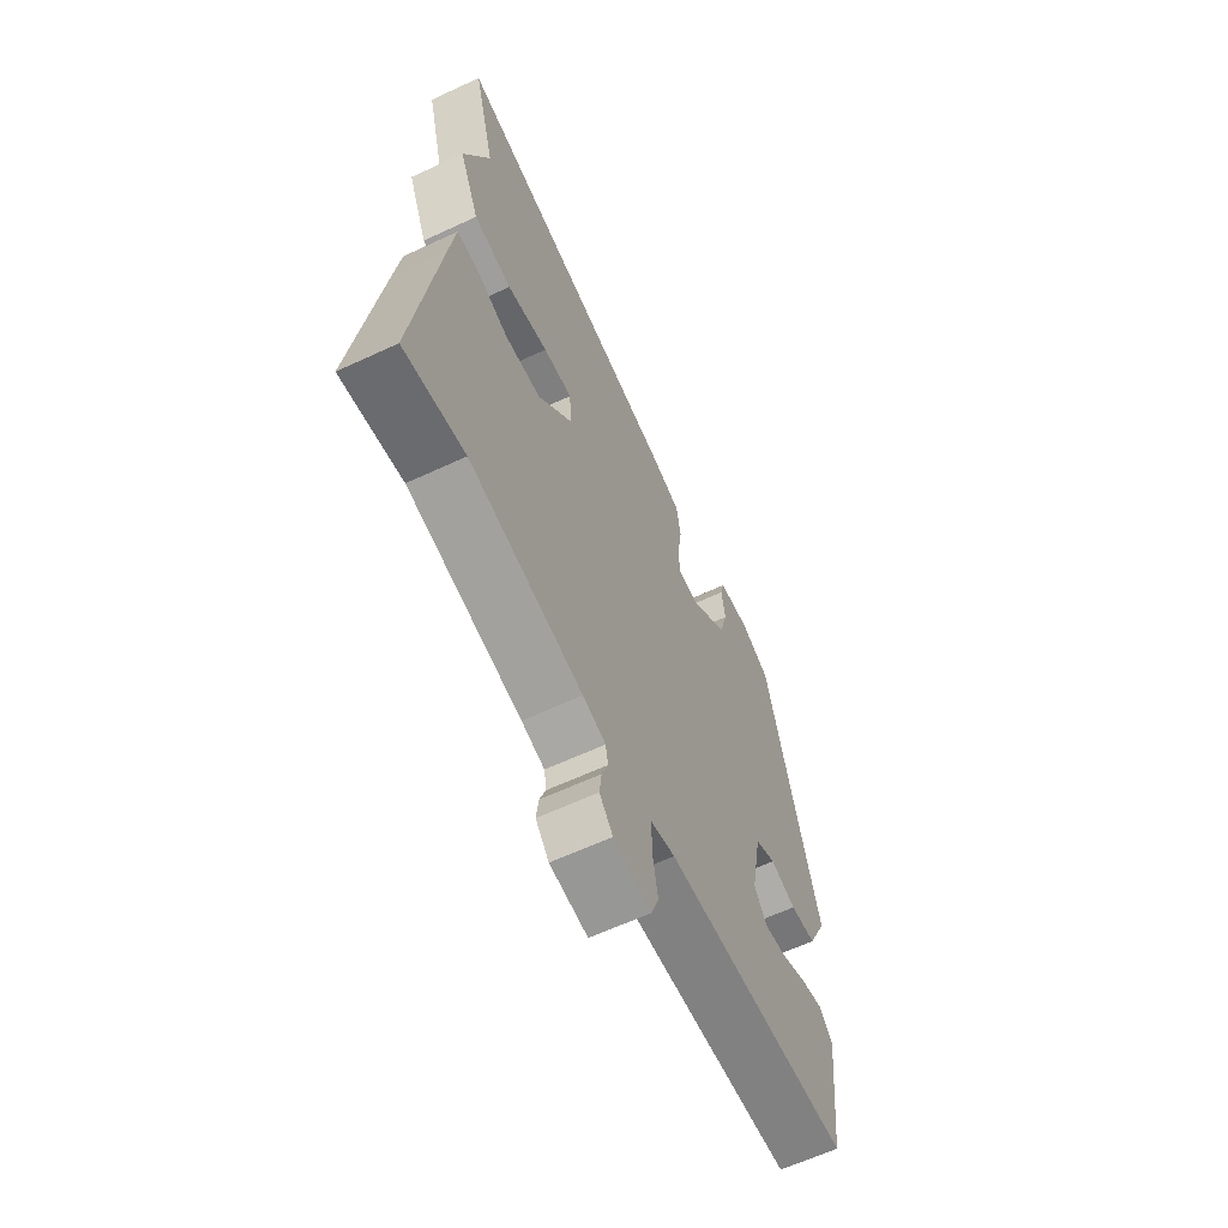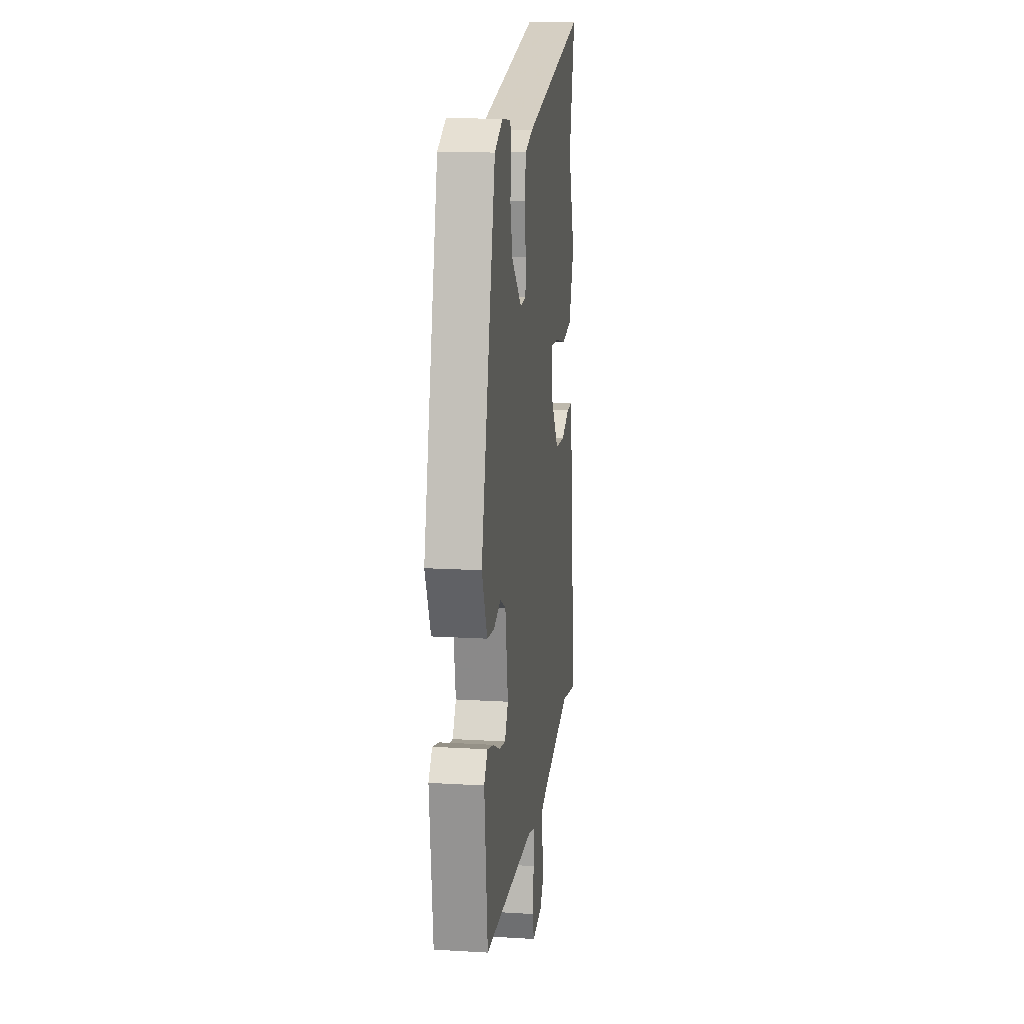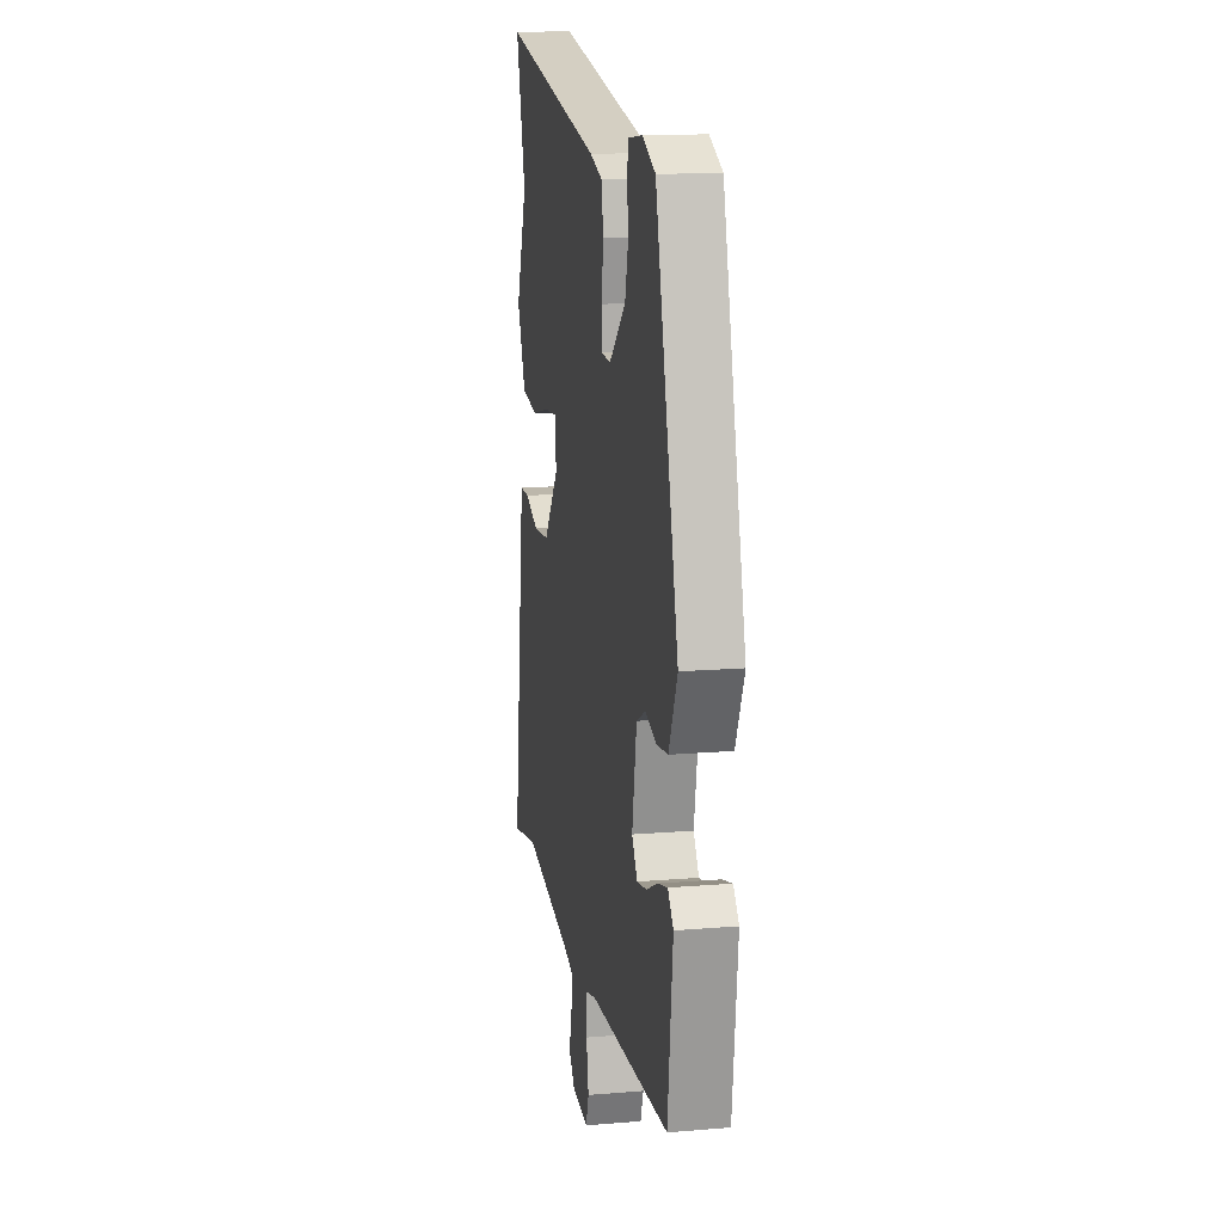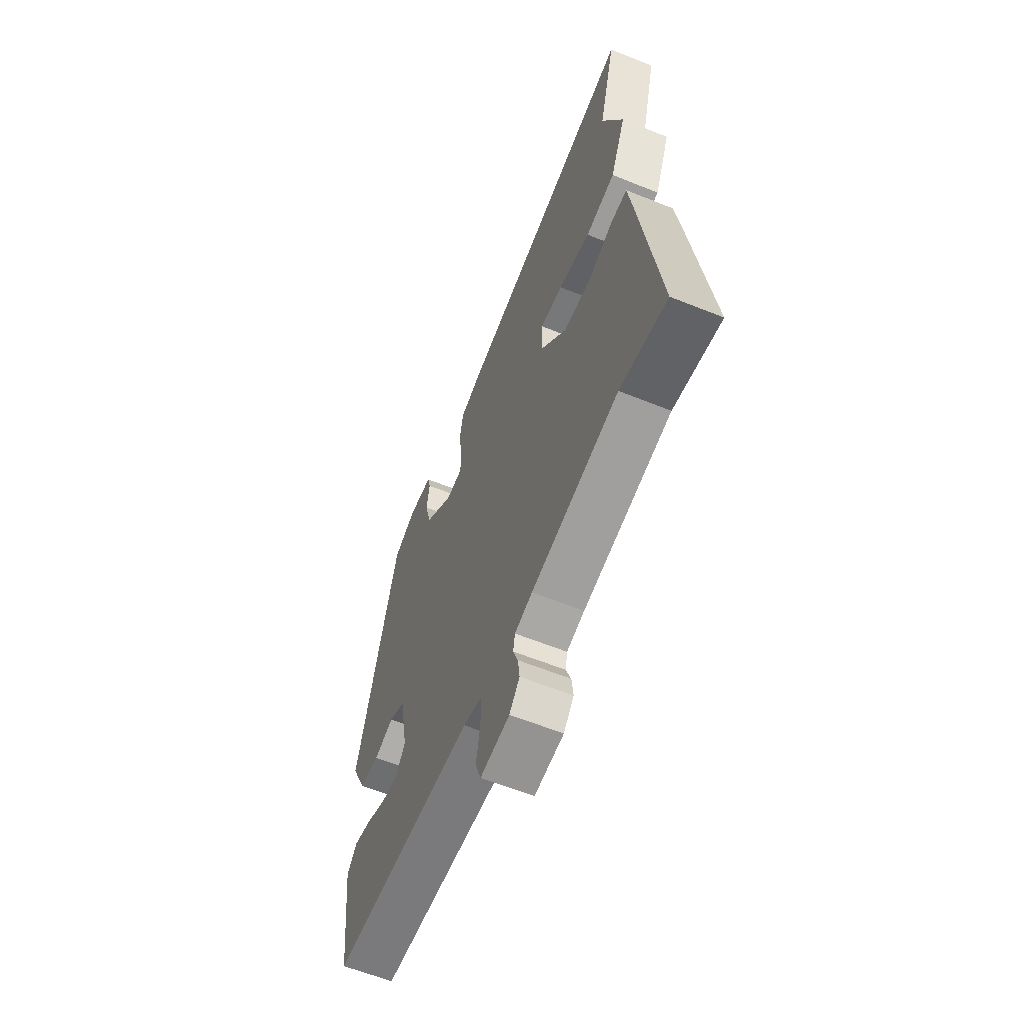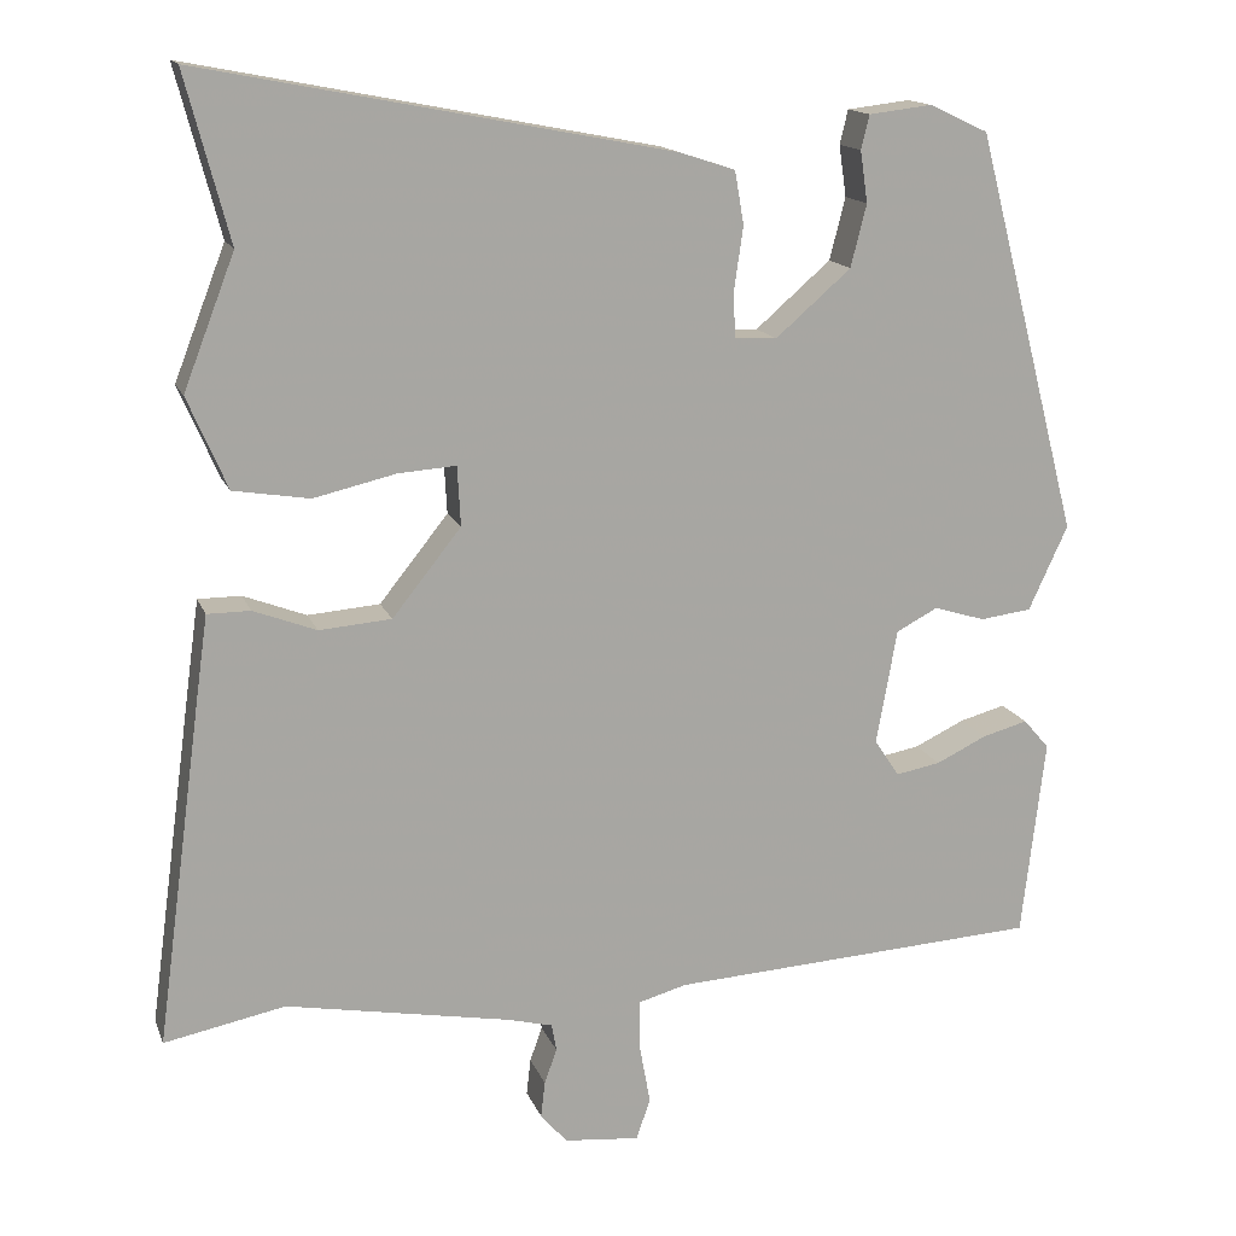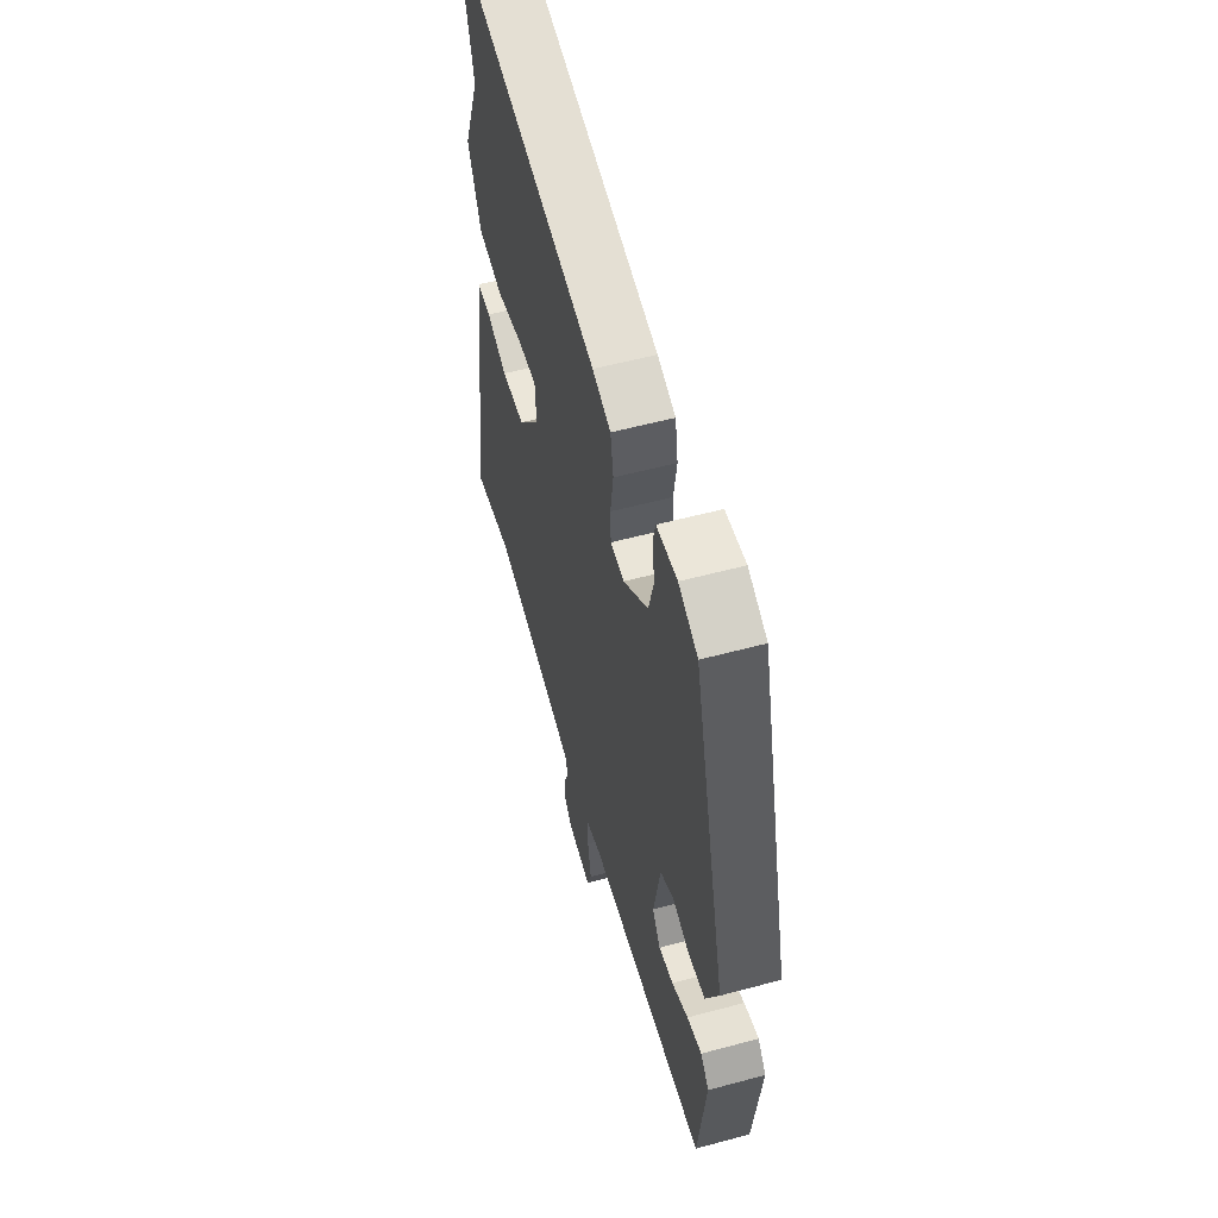
<metadata>
{"format":"obj","ext":"obj","renderer":"f3d","projection":"perspective","resolution":1024,"background":"white","views":[{"elev":-63.3,"azim":-64.9,"up":"+Z"},{"elev":15.3,"azim":97.2,"up":"+Z"},{"elev":14.4,"azim":79.7,"up":"+Z"},{"elev":-61.4,"azim":-112.3,"up":"+Z"},{"elev":15.1,"azim":-16.4,"up":"+Z"},{"elev":56.5,"azim":74.3,"up":"+Z"}]}
</metadata>
<code>
v 0.415 0.07 0.514
v 0.541 0.07 0.029
v 0.494 0.07 -0.073
v 0.432 0.07 -0.081
v 0.37 0.07 -0.062
v 0.32 0.07 -0.088
v 0.295 0.07 -0.227
v 0.325 0.07 -0.272
v 0.379 0.07 -0.262
v 0.44 0.07 -0.233
v 0.495 0.07 -0.218
v 0.526 0.07 -0.254
v 0.498 0.07 -0.494
v 0.05 0.07 -0.52
v -0.008 0.07 -0.536
v -0.008 0.07 -0.597
v 0.005 0.07 -0.669
v -0.012 0.07 -0.718
v -0.103 0.07 -0.709
v -0.135 0.07 -0.672
v -0.13 0.07 -0.628
v -0.115 0.07 -0.586
v -0.121 0.07 -0.553
v -0.176 0.07 -0.539
v -0.447 0.07 -0.489
v -0.593 0.07 -0.518
v -0.536 0.07 -0.095
v -0.523 0.07 -0.002
v -0.471 0.07 -0.002
v -0.395 0.07 -0.031
v -0.308 0.07 -0.024
v -0.225 0.07 0.08
v -0.229 0.07 0.152
v -0.299 0.07 0.147
v -0.398 0.07 0.124
v -0.49 0.07 0.139
v -0.538 0.07 0.25
v -0.476 0.07 0.41
v -0.529 0.07 0.611
v 0.036 0.07 0.501
v 0.104 0.07 0.479
v 0.115 0.07 0.415
v 0.104 0.07 0.339
v 0.106 0.07 0.284
v 0.157 0.07 0.281
v 0.248 0.07 0.36
v 0.267 0.07 0.435
v 0.258 0.07 0.497
v 0.268 0.07 0.538
v 0.344 0.07 0.547
v 0.415 0 0.514
v 0.541 0 0.029
v 0.494 0 -0.073
v 0.432 0 -0.081
v 0.37 0 -0.062
v 0.32 0 -0.088
v 0.295 0 -0.227
v 0.325 0 -0.272
v 0.379 0 -0.262
v 0.44 0 -0.233
v 0.495 0 -0.218
v 0.526 0 -0.254
v 0.498 0 -0.494
v 0.05 0 -0.52
v -0.008 0 -0.536
v -0.008 0 -0.597
v 0.005 0 -0.669
v -0.012 0 -0.718
v -0.103 0 -0.709
v -0.135 0 -0.672
v -0.13 0 -0.628
v -0.115 0 -0.586
v -0.121 0 -0.553
v -0.176 0 -0.539
v -0.447 0 -0.489
v -0.593 0 -0.518
v -0.536 0 -0.095
v -0.523 0 -0.002
v -0.471 0 -0.002
v -0.395 0 -0.031
v -0.308 0 -0.024
v -0.225 0 0.08
v -0.229 0 0.152
v -0.299 0 0.147
v -0.398 0 0.124
v -0.49 0 0.139
v -0.538 0 0.25
v -0.476 0 0.41
v -0.529 0 0.611
v 0.036 0 0.501
v 0.104 0 0.479
v 0.115 0 0.415
v 0.104 0 0.339
v 0.106 0 0.284
v 0.157 0 0.281
v 0.248 0 0.36
v 0.267 0 0.435
v 0.258 0 0.497
v 0.268 0 0.538
v 0.344 0 0.547
f 3 4 5
f 2 3 5
f 1 2 5
f 50 1 5
f 49 50 5
f 48 49 5
f 47 48 5
f 46 47 5 6
f 45 46 6 7
f 44 45 7
f 41 42 43
f 40 41 43
f 39 40 43
f 38 39 43
f 38 43 44
f 37 38 44
f 36 37 44
f 35 36 44
f 34 35 44
f 33 34 44
f 32 33 44 7
f 28 29 30
f 27 28 30
f 26 27 30
f 25 26 30
f 24 25 30 31
f 32 7 8
f 31 32 8
f 24 31 8
f 23 24 8
f 20 21 22
f 19 20 22
f 18 19 22
f 17 18 22
f 16 17 22
f 15 16 22 23
f 12 13 14
f 11 12 14
f 10 11 14
f 9 10 14
f 14 15 23
f 9 14 23
f 8 9 23
f 55 54 53
f 55 53 52
f 55 52 51
f 55 51 100
f 55 100 99
f 55 99 98
f 55 98 97
f 56 55 97 96
f 57 56 96 95
f 57 95 94
f 93 92 91
f 93 91 90
f 93 90 89
f 93 89 88
f 94 93 88
f 94 88 87
f 94 87 86
f 94 86 85
f 94 85 84
f 94 84 83
f 57 94 83 82
f 80 79 78
f 80 78 77
f 80 77 76
f 80 76 75
f 81 80 75 74
f 58 57 82
f 58 82 81
f 58 81 74
f 58 74 73
f 72 71 70
f 72 70 69
f 72 69 68
f 72 68 67
f 72 67 66
f 73 72 66 65
f 64 63 62
f 64 62 61
f 64 61 60
f 64 60 59
f 73 65 64
f 73 64 59
f 73 59 58
f 1 51 52 2
f 2 52 53 3
f 3 53 54 4
f 4 54 55 5
f 5 55 56 6
f 6 56 57 7
f 7 57 58 8
f 8 58 59 9
f 9 59 60 10
f 10 60 61 11
f 11 61 62 12
f 12 62 63 13
f 13 63 64 14
f 14 64 65 15
f 15 65 66 16
f 16 66 67 17
f 17 67 68 18
f 18 68 69 19
f 19 69 70 20
f 20 70 71 21
f 21 71 72 22
f 22 72 73 23
f 23 73 74 24
f 24 74 75 25
f 25 75 76 26
f 26 76 77 27
f 27 77 78 28
f 28 78 79 29
f 29 79 80 30
f 30 80 81 31
f 31 81 82 32
f 32 82 83 33
f 33 83 84 34
f 34 84 85 35
f 35 85 86 36
f 36 86 87 37
f 37 87 88 38
f 38 88 89 39
f 39 89 90 40
f 40 90 91 41
f 41 91 92 42
f 42 92 93 43
f 43 93 94 44
f 44 94 95 45
f 45 95 96 46
f 46 96 97 47
f 47 97 98 48
f 48 98 99 49
f 49 99 100 50
f 50 100 51 1

</code>
